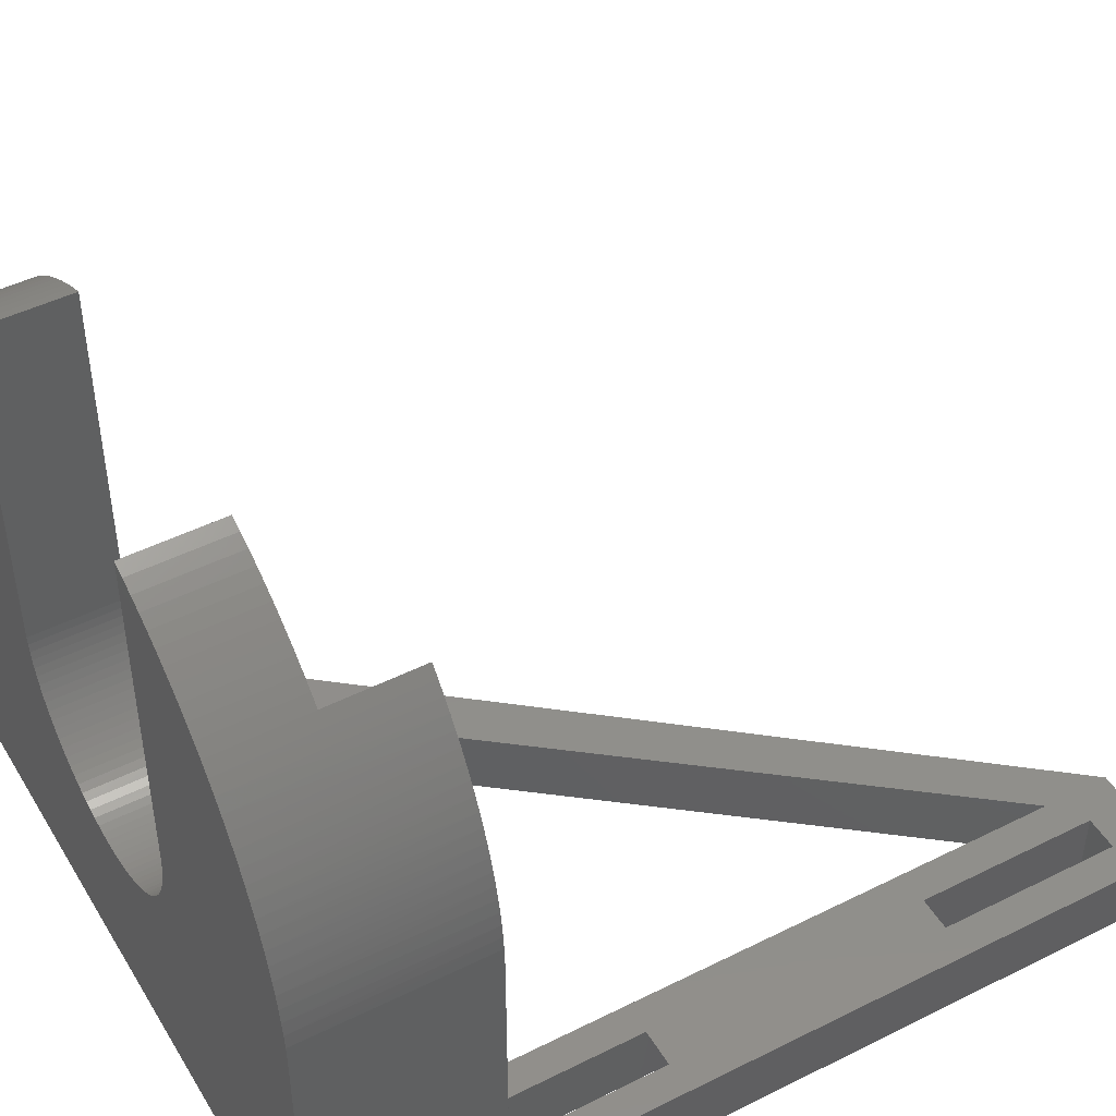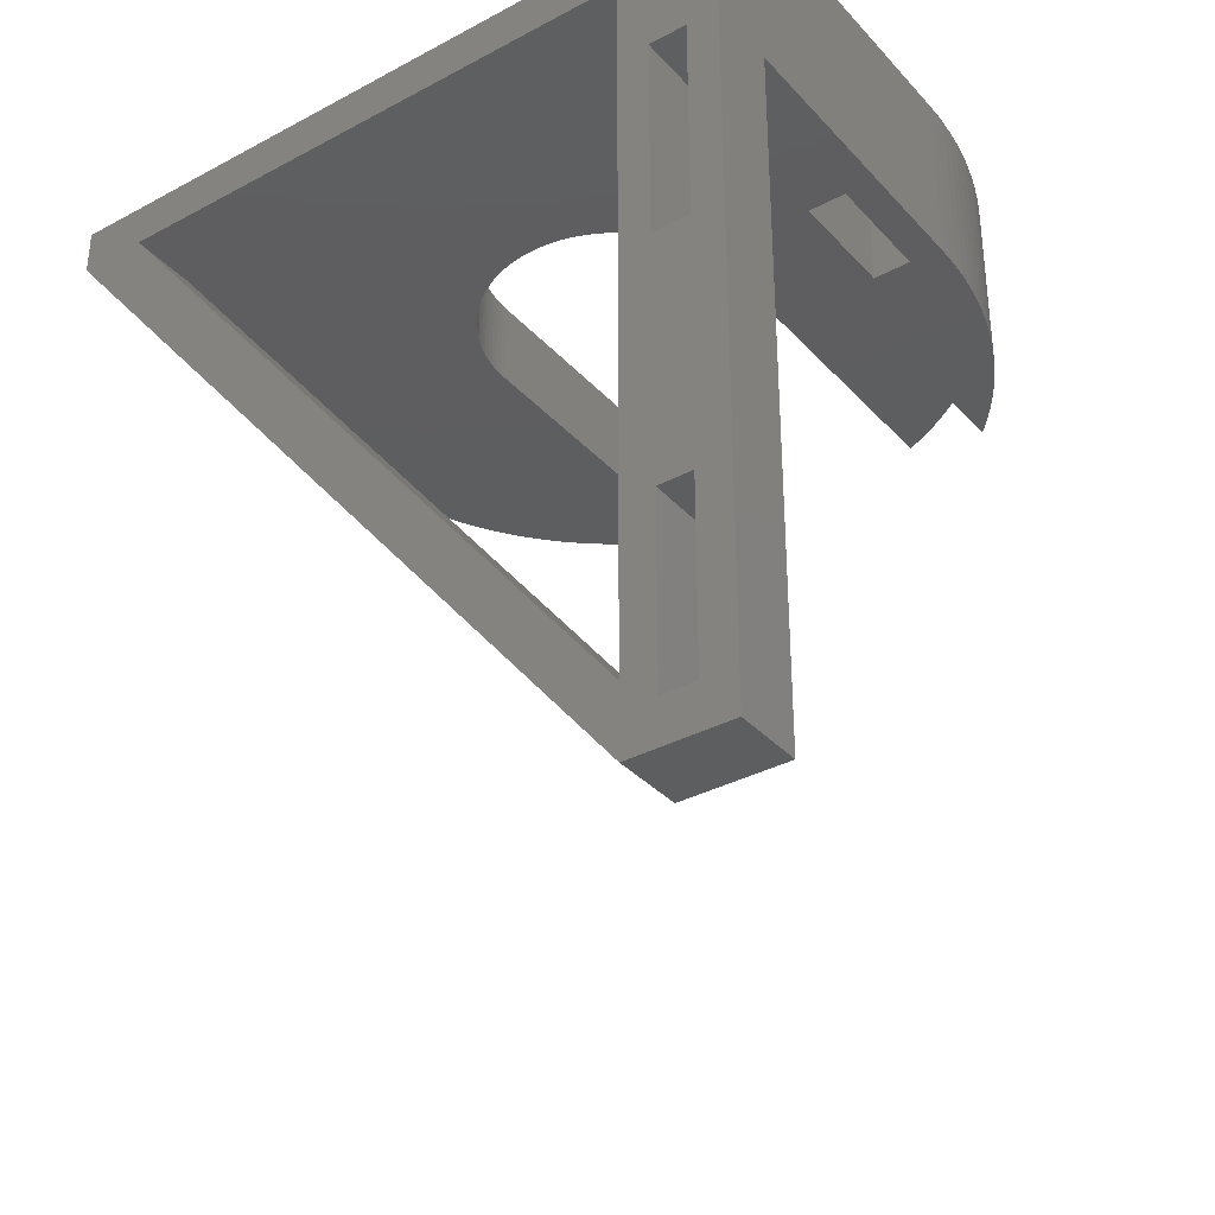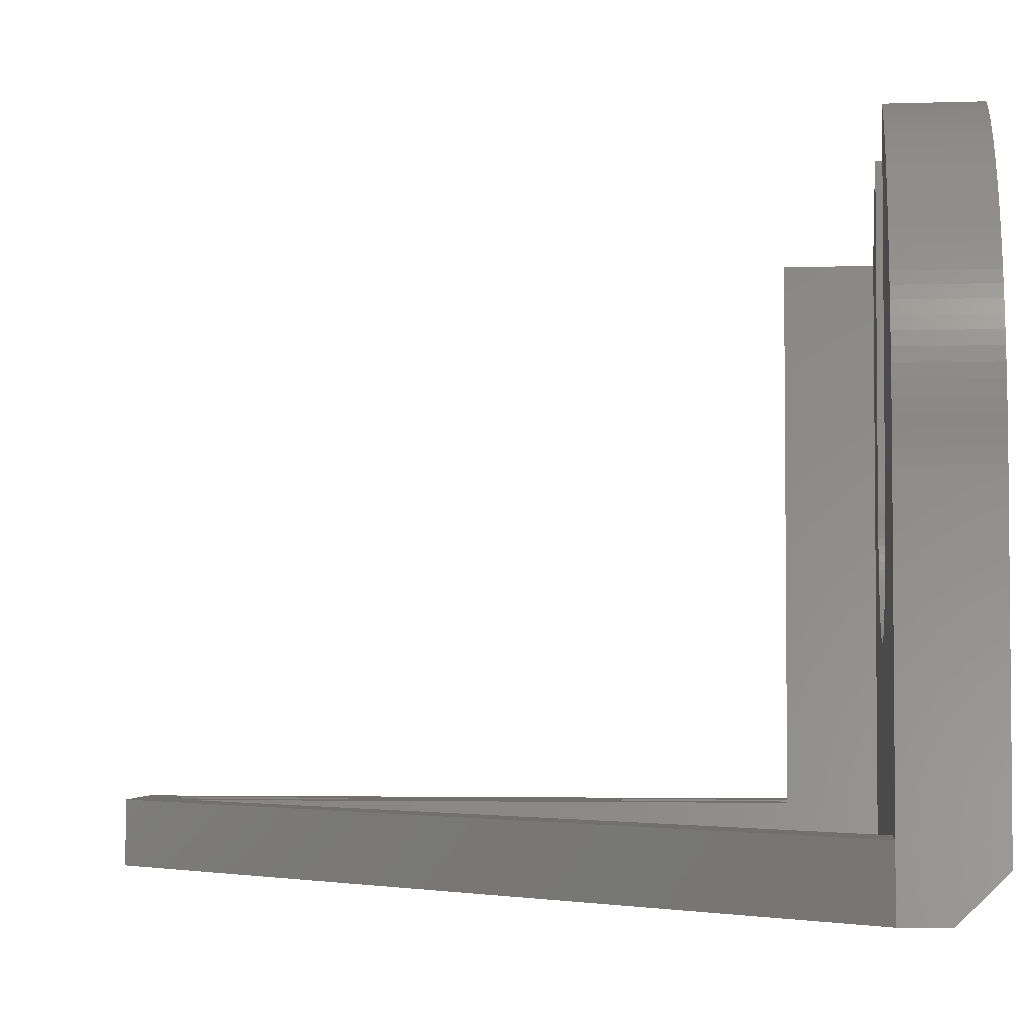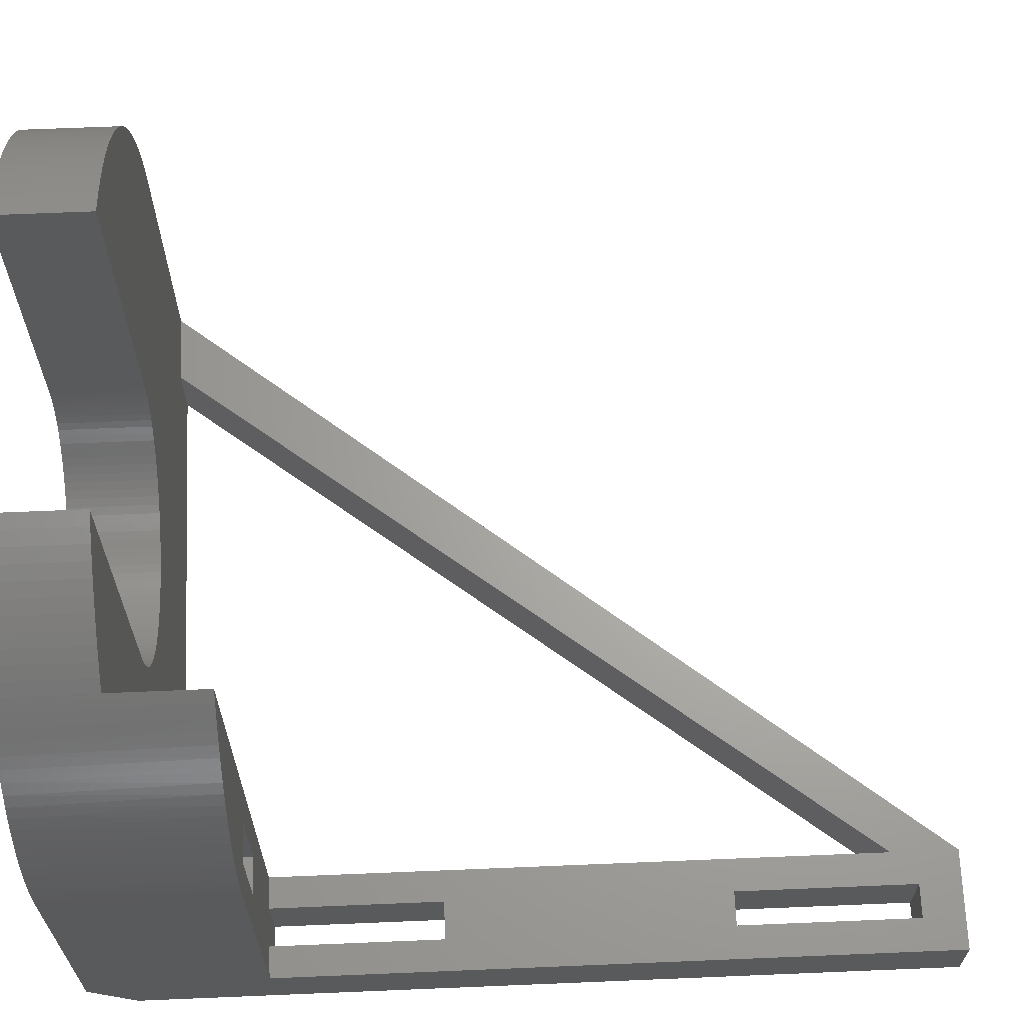
<metadata>
{"format":"stl","ext":"stl","renderer":"f3d","projection":"perspective","resolution":1024,"background":"white","views":[{"elev":46.7,"azim":-119.6,"up":"+Z"},{"elev":-34.7,"azim":-144.3,"up":"+Y"},{"elev":-3.4,"azim":96.3,"up":"+Z"},{"elev":66.4,"azim":-92.4,"up":"+Z"}]}
</metadata>
<code>
# stl→obj: 275 verts, 558 faces
v -1.75 -19.5 3.75
v -1.75 -21.5 -5.551e-16
v -3.85 -19.5 3.75
v -3.85 -21.5 -5.551e-16
v 34.4 -2.5 0
v 0 -5 0
v -5.6 -2.5 0
v -3.85 -10 -5.551e-16
v 30.65 -5 0
v 34.4 -5 0
v 0 -44 0
v 0 -47.75 -5.551e-16
v -1.85 -45.4 -5.551e-16
v -5.6 -47.75 -5.551e-16
v -3.75 -45.4 -5.551e-16
v -3.75 -35.3 -5.551e-16
v -1.75 -10 -5.551e-16
v -1.85 -35.3 -5.551e-16
v -1.75 -10 3.75
v -1.85 -35.3 3.75
v -1.85 -45.4 3.75
v -3.75 -35.3 3.75
v -3.75 -45.4 3.75
v -1.75 -3 13.65
v -1.75 -3 19.75
v -3.85 -3 13.65
v -3.85 -3 19.75
v -5.6 -3.725e-08 2.5
v 34.4 0 2.5
v -5.6 -3.725e-08 20
v -5.6 -10 3.75
v -5.6 -47.75 3.75
v -5.6 -10 20
v 21.9 0 38.54
v 21.9 0 20
v 21.9 -5 38.54
v 21.9 -5 20
v 21.89 -5 19.54
v 21.89 1.11e-15 19.54
v 21.84 -5 19.08
v 21.84 1.11e-15 19.08
v 21.77 -5 18.62
v 21.77 1.11e-15 18.62
v 21.67 -5 18.17
v 21.67 1.11e-15 18.17
v 21.55 -5 17.73
v 21.55 1.11e-15 17.73
v 21.39 -5 17.29
v 21.39 1.11e-15 17.29
v 21.21 -5 16.87
v 21.21 1.11e-15 16.87
v 21.01 -5 16.45
v 21.01 1.11e-15 16.45
v 20.78 -5 16.05
v 20.78 1.11e-15 16.05
v 20.52 -5 15.67
v 20.52 1.11e-15 15.67
v 20.24 -5 15.3
v 20.24 1.11e-15 15.3
v 19.94 -5 14.95
v 19.94 1.11e-15 14.95
v 19.62 -5 14.62
v 19.62 1.11e-15 14.62
v 19.28 -5 14.3
v 19.28 1.11e-15 14.3
v 18.92 -5 14.01
v 18.92 1.11e-15 14.01
v 18.54 -5 13.75
v 18.54 1.11e-15 13.75
v 18.15 -5 13.5
v 18.15 1.11e-15 13.5
v 17.74 -5 13.29
v 17.74 1.11e-15 13.29
v 17.32 -5 13.09
v 17.32 1.11e-15 13.09
v 16.89 -5 12.93
v 16.89 1.11e-15 12.93
v 16.45 -5 12.79
v 16.45 1.11e-15 12.79
v 16 -5 12.67
v 16 1.11e-15 12.67
v 15.55 -5 12.59
v 15.55 1.11e-15 12.59
v 15.09 -5 12.53
v 15.09 1.11e-15 12.53
v 14.63 -5 12.5
v 14.63 1.11e-15 12.5
v 14.17 -5 12.5
v 14.17 1.11e-15 12.5
v 13.71 -5 12.53
v 13.71 1.11e-15 12.53
v 13.25 -5 12.59
v 13.25 1.11e-15 12.59
v 12.8 -5 12.67
v 12.8 1.11e-15 12.67
v 12.35 -5 12.79
v 12.35 1.11e-15 12.79
v 11.91 -5 12.93
v 11.91 1.11e-15 12.93
v 11.48 -5 13.09
v 11.48 1.11e-15 13.09
v 11.06 -5 13.29
v 11.06 1.11e-15 13.29
v 10.65 -5 13.5
v 10.65 1.11e-15 13.5
v 10.26 -5 13.75
v 10.26 1.11e-15 13.75
v 9.88 -5 14.01
v 9.88 1.11e-15 14.01
v 9.52 -5 14.3
v 9.52 1.11e-15 14.3
v 9.179 -5 14.62
v 9.179 1.11e-15 14.62
v 8.857 -5 14.95
v 8.857 1.11e-15 14.95
v 8.557 -5 15.3
v 8.557 1.11e-15 15.3
v 8.279 -5 15.67
v 8.279 1.11e-15 15.67
v 8.023 -5 16.05
v 8.023 1.11e-15 16.05
v 7.792 -5 16.45
v 7.792 1.11e-15 16.45
v 7.587 -5 16.87
v 7.587 1.11e-15 16.87
v 7.406 -5 17.29
v 7.406 1.11e-15 17.29
v 7.253 -5 17.73
v 7.253 1.11e-15 17.73
v 7.127 -5 18.17
v 7.127 1.11e-15 18.17
v 7.028 -5 18.62
v 7.028 1.11e-15 18.62
v 6.957 -5 19.08
v 6.957 1.11e-15 19.08
v 6.914 -5 19.54
v 6.914 1.11e-15 19.54
v 6.9 -5 20
v 6.9 0 20
v 6.9 -5 38.54
v 6.9 0 38.54
v -5.585 1.11e-15 20.77
v -5.541 1.11e-15 21.53
v -5.468 1.11e-15 22.29
v -5.366 1.11e-15 23.05
v -5.235 1.11e-15 23.8
v -5.075 1.11e-15 24.55
v -4.887 1.11e-15 25.29
v -4.67 1.11e-15 26.03
v -4.425 1.11e-15 26.75
v -4.153 1.11e-15 27.47
v -3.854 1.11e-15 28.17
v -3.528 1.11e-15 28.87
v -3.175 1.11e-15 29.55
v -2.797 1.11e-15 30.21
v -2.394 1.11e-15 30.86
v -1.966 1.11e-15 31.5
v -1.514 1.11e-15 32.11
v -1.039 1.11e-15 32.71
v -0.5415 1.11e-15 33.29
v -0.02184 1.11e-15 33.86
v 0.5189 1.11e-15 34.4
v 1.08 1.11e-15 34.92
v 1.661 1.11e-15 35.42
v 2.26 1.11e-15 35.89
v 2.877 1.11e-15 36.35
v 3.511 1.11e-15 36.78
v 4.161 1.11e-15 37.18
v 4.825 1.11e-15 37.56
v 5.504 1.11e-15 37.91
v 6.196 1.11e-15 38.24
v 34.4 0 20
v 34.39 1.11e-15 20.77
v 34.34 1.11e-15 21.53
v 34.27 1.11e-15 22.29
v 34.17 1.11e-15 23.05
v 34.03 1.11e-15 23.8
v 33.88 1.11e-15 24.55
v 33.69 1.11e-15 25.29
v 33.47 1.11e-15 26.03
v 33.23 1.11e-15 26.75
v 32.95 1.11e-15 27.47
v 32.65 1.11e-15 28.17
v 32.33 1.11e-15 28.87
v 31.98 1.11e-15 29.55
v 31.6 1.11e-15 30.21
v 31.19 1.11e-15 30.86
v 30.77 1.11e-15 31.5
v 30.31 1.11e-15 32.11
v 29.84 1.11e-15 32.71
v 29.34 1.11e-15 33.29
v 28.82 1.11e-15 33.86
v 28.28 1.11e-15 34.4
v 27.72 1.11e-15 34.92
v 27.14 1.11e-15 35.42
v 26.54 1.11e-15 35.89
v 25.92 1.11e-15 36.35
v 25.29 1.11e-15 36.78
v 24.64 1.11e-15 37.18
v 23.97 1.11e-15 37.56
v 23.3 1.11e-15 37.91
v 22.6 1.11e-15 38.24
v 22.6 -5 38.24
v 23.3 -5 37.91
v 23.97 -5 37.56
v 24.64 -5 37.18
v 25.29 -5 36.78
v 25.92 -5 36.35
v 26.54 -5 35.89
v 27.14 -5 35.42
v 27.72 -5 34.92
v 28.28 -5 34.4
v 28.82 -5 33.86
v 29.34 -5 33.29
v 29.84 -5 32.71
v 30.31 -5 32.11
v 30.77 -5 31.5
v 31.19 -5 30.86
v 31.6 -5 30.21
v 31.98 -5 29.55
v 32.33 -5 28.87
v 32.65 -5 28.17
v 32.95 -5 27.47
v 33.23 -5 26.75
v 33.47 -5 26.03
v 33.69 -5 25.29
v 33.88 -5 24.55
v 34.03 -5 23.8
v 34.17 -5 23.05
v 34.27 -5 22.29
v 34.34 -5 21.53
v 34.39 -5 20.77
v 34.4 -5 20
v 30.65 -5 3.75
v 0 -44 3.75
v 0 -47.75 3.75
v 34.4 -5 3.75
v 6.199 -5 38.24
v 5.509 -5 37.92
v 4.833 -5 37.56
v 4.17 -5 37.19
v 3.523 -5 36.78
v 2.891 -5 36.36
v 2.276 -5 35.91
v 1.678 -5 35.43
v 1.099 -5 34.94
v 0.5395 -5 34.42
v 0 -5 33.88
v -4.47e-08 -10 33.88
v -0.4972 -10 33.34
v -0.9746 -10 32.79
v -1.431 -10 32.22
v -1.867 -10 31.64
v -2.281 -10 31.03
v -2.673 -10 30.42
v -3.042 -10 29.79
v -3.388 -10 29.14
v -3.71 -10 28.49
v -4.007 -10 27.82
v -4.281 -10 27.14
v -4.529 -10 26.46
v -4.752 -10 25.76
v -4.95 -10 25.06
v -5.122 -10 24.35
v -5.267 -10 23.63
v -5.387 -10 22.91
v -5.48 -10 22.19
v -5.547 -10 21.46
v -5.587 -10 20.73
v -4.47e-08 -10 3.75
v -1.75 -10 19.75
v -3.85 -10 19.75
v -3.85 -10 13.65
v -3.85 -10 3.75
v -1.75 -10 13.65
f 1 2 3
f 3 2 4
f 5 6 7
f 7 6 8
f 7 8 4
f 6 5 9
f 9 5 10
f 9 10 11
f 11 10 12
f 11 12 13
f 13 12 14
f 13 14 15
f 15 14 16
f 16 14 4
f 16 4 2
f 14 7 4
f 11 2 6
f 6 2 17
f 6 17 8
f 13 18 11
f 11 18 2
f 18 16 2
f 19 17 1
f 1 17 2
f 20 18 21
f 21 18 13
f 20 22 18
f 18 22 16
f 23 15 22
f 22 15 16
f 13 15 21
f 21 15 23
f 24 25 26
f 26 25 27
f 7 28 5
f 5 28 29
f 30 28 31
f 31 28 7
f 31 7 14
f 14 32 31
f 31 33 30
f 34 35 36
f 36 35 37
f 37 35 38
f 38 35 39
f 38 39 40
f 40 39 41
f 40 41 42
f 42 41 43
f 42 43 44
f 44 43 45
f 44 45 46
f 46 45 47
f 46 47 48
f 48 47 49
f 48 49 50
f 50 49 51
f 50 51 52
f 52 51 53
f 52 53 54
f 54 53 55
f 54 55 56
f 56 55 57
f 56 57 58
f 58 57 59
f 58 59 60
f 60 59 61
f 60 61 62
f 62 61 63
f 62 63 64
f 64 63 65
f 64 65 66
f 66 65 67
f 66 67 68
f 68 67 69
f 68 69 70
f 70 69 71
f 70 71 72
f 72 71 73
f 72 73 74
f 74 73 75
f 74 75 76
f 76 75 77
f 76 77 78
f 78 77 79
f 78 79 80
f 80 79 81
f 80 81 82
f 82 81 83
f 82 83 84
f 84 83 85
f 84 85 86
f 86 85 87
f 86 87 88
f 88 87 89
f 88 89 90
f 90 89 91
f 90 91 92
f 92 91 93
f 92 93 94
f 94 93 95
f 94 95 96
f 96 95 97
f 96 97 98
f 98 97 99
f 98 99 100
f 100 99 101
f 100 101 102
f 102 101 103
f 102 103 104
f 104 103 105
f 104 105 106
f 106 105 107
f 106 107 108
f 108 107 109
f 108 109 110
f 110 109 111
f 110 111 112
f 112 111 113
f 112 113 114
f 114 113 115
f 114 115 116
f 116 115 117
f 116 117 118
f 118 117 119
f 118 119 120
f 120 119 121
f 120 121 122
f 122 121 123
f 122 123 124
f 124 123 125
f 124 125 126
f 126 125 127
f 126 127 128
f 128 127 129
f 128 129 130
f 130 129 131
f 130 131 132
f 132 131 133
f 132 133 134
f 134 133 135
f 134 135 136
f 136 135 137
f 136 137 138
f 138 137 139
f 140 138 141
f 141 138 139
f 28 87 29
f 29 87 85
f 29 85 83
f 30 121 28
f 28 121 119
f 28 119 117
f 142 139 30
f 30 139 137
f 30 137 135
f 142 143 139
f 139 143 144
f 139 144 145
f 145 146 139
f 139 146 147
f 139 147 148
f 148 149 139
f 139 149 150
f 139 150 151
f 151 152 139
f 139 152 153
f 139 153 154
f 154 155 139
f 139 155 156
f 139 156 157
f 157 158 139
f 139 158 159
f 139 159 160
f 160 161 139
f 139 161 162
f 139 162 163
f 163 164 139
f 139 164 165
f 139 165 166
f 166 167 139
f 139 167 168
f 139 168 169
f 169 170 139
f 139 170 171
f 139 171 141
f 135 133 30
f 30 133 131
f 30 131 129
f 129 127 30
f 30 127 125
f 30 125 123
f 123 121 30
f 117 115 28
f 28 115 113
f 28 113 111
f 111 109 28
f 28 109 107
f 28 107 105
f 105 103 28
f 28 103 101
f 28 101 99
f 99 97 28
f 28 97 95
f 28 95 93
f 93 91 28
f 28 91 89
f 28 89 87
f 83 81 29
f 29 81 79
f 29 79 77
f 77 75 29
f 29 75 73
f 29 73 71
f 71 69 29
f 29 69 67
f 29 67 65
f 65 63 29
f 29 63 61
f 29 61 59
f 59 57 29
f 29 57 55
f 29 55 172
f 172 55 53
f 172 53 51
f 51 49 172
f 172 49 47
f 172 47 45
f 45 43 172
f 172 43 41
f 172 41 39
f 39 35 172
f 172 35 173
f 173 35 174
f 174 35 175
f 175 35 176
f 176 35 177
f 177 35 178
f 178 35 179
f 179 35 180
f 180 35 181
f 181 35 182
f 182 35 183
f 183 35 184
f 184 35 185
f 185 35 186
f 186 35 187
f 187 35 188
f 188 35 189
f 189 35 190
f 190 35 191
f 191 35 192
f 192 35 193
f 193 35 194
f 194 35 195
f 195 35 196
f 196 35 197
f 197 35 198
f 198 35 199
f 199 35 200
f 200 35 201
f 201 35 202
f 202 35 34
f 34 36 202
f 202 36 203
f 202 203 201
f 201 203 204
f 201 204 200
f 200 204 205
f 200 205 199
f 199 205 206
f 199 206 198
f 198 206 207
f 198 207 197
f 197 207 208
f 197 208 196
f 196 208 209
f 196 209 195
f 195 209 210
f 195 210 194
f 194 210 211
f 194 211 193
f 193 211 212
f 193 212 192
f 192 212 213
f 192 213 191
f 191 213 214
f 191 214 190
f 190 214 215
f 190 215 189
f 189 215 216
f 189 216 188
f 188 216 217
f 188 217 187
f 187 217 218
f 187 218 186
f 186 218 219
f 186 219 185
f 185 219 220
f 185 220 184
f 184 220 221
f 184 221 183
f 183 221 222
f 183 222 182
f 182 222 223
f 182 223 181
f 181 223 224
f 181 224 180
f 180 224 225
f 180 225 179
f 179 225 226
f 179 226 178
f 178 226 227
f 178 227 177
f 177 227 228
f 177 228 176
f 176 228 229
f 176 229 175
f 175 229 230
f 175 230 174
f 174 230 231
f 174 231 173
f 173 231 232
f 173 232 172
f 172 232 233
f 234 9 235
f 235 9 11
f 12 10 236
f 236 10 237
f 140 238 138
f 138 238 239
f 138 239 240
f 240 241 138
f 138 241 242
f 138 242 243
f 243 244 138
f 138 244 245
f 138 245 246
f 246 247 138
f 138 247 248
f 138 248 136
f 136 248 134
f 134 248 6
f 134 6 132
f 132 6 130
f 130 6 128
f 128 6 126
f 126 6 124
f 124 6 122
f 122 6 120
f 120 6 118
f 118 6 116
f 116 6 114
f 114 6 112
f 112 6 110
f 110 6 108
f 108 6 106
f 106 6 104
f 104 6 102
f 102 6 100
f 100 6 98
f 98 6 96
f 96 6 94
f 94 6 92
f 92 6 90
f 90 6 88
f 88 6 86
f 86 6 9
f 86 9 84
f 84 9 82
f 82 9 80
f 80 9 78
f 78 9 76
f 76 9 234
f 76 234 74
f 74 234 72
f 72 234 70
f 70 234 68
f 68 234 66
f 66 234 64
f 64 234 62
f 62 234 60
f 60 234 58
f 58 234 56
f 56 234 54
f 54 234 52
f 52 234 50
f 50 234 233
f 50 233 48
f 48 233 46
f 46 233 44
f 44 233 42
f 42 233 40
f 40 233 38
f 38 233 37
f 37 233 232
f 37 232 231
f 234 237 233
f 231 230 37
f 37 230 229
f 37 229 228
f 228 227 37
f 37 227 226
f 37 226 225
f 225 224 37
f 37 224 223
f 37 223 222
f 222 221 37
f 37 221 220
f 37 220 219
f 219 218 37
f 37 218 217
f 37 217 216
f 216 215 37
f 37 215 214
f 37 214 213
f 213 212 37
f 37 212 211
f 37 211 210
f 210 209 37
f 37 209 208
f 37 208 207
f 207 206 37
f 37 206 205
f 37 205 204
f 204 203 37
f 37 203 36
f 140 141 238
f 238 141 171
f 238 171 239
f 239 171 170
f 239 170 240
f 240 170 169
f 240 169 241
f 241 169 168
f 241 168 242
f 242 168 167
f 242 167 243
f 243 167 166
f 243 166 244
f 244 166 165
f 244 165 245
f 245 165 164
f 245 164 246
f 246 164 163
f 246 163 247
f 247 163 162
f 247 162 248
f 248 162 161
f 248 161 249
f 249 161 250
f 250 161 160
f 250 160 251
f 251 160 159
f 251 159 252
f 252 159 158
f 252 158 253
f 253 158 157
f 253 157 254
f 254 157 156
f 254 156 255
f 255 156 155
f 255 155 256
f 256 155 154
f 256 154 257
f 257 154 153
f 257 153 258
f 258 153 152
f 258 152 259
f 259 152 151
f 259 151 260
f 260 151 150
f 260 150 261
f 261 150 149
f 261 149 262
f 262 149 148
f 262 148 263
f 263 148 147
f 263 147 264
f 264 147 146
f 264 146 265
f 265 146 145
f 265 145 266
f 266 145 144
f 266 144 267
f 267 144 143
f 267 143 268
f 268 143 142
f 268 142 269
f 269 142 30
f 269 30 33
f 29 172 5
f 5 172 237
f 5 237 10
f 172 233 237
f 235 11 270
f 270 11 6
f 270 6 248
f 248 249 270
f 270 249 271
f 271 249 250
f 271 250 251
f 251 252 271
f 271 252 253
f 271 253 254
f 254 255 271
f 271 255 256
f 271 256 272
f 272 256 257
f 272 257 258
f 258 259 272
f 272 259 260
f 272 260 261
f 261 262 272
f 272 262 263
f 272 263 264
f 264 265 272
f 272 265 266
f 272 266 33
f 33 266 267
f 33 267 268
f 268 269 33
f 272 33 273
f 273 33 31
f 273 31 274
f 8 17 274
f 274 17 19
f 274 19 273
f 273 19 275
f 275 19 270
f 275 270 271
f 271 272 25
f 25 272 27
f 275 271 24
f 24 271 25
f 273 275 26
f 26 275 24
f 27 272 26
f 26 272 273
f 4 8 3
f 3 8 274
f 270 1 235
f 235 1 20
f 235 20 21
f 270 19 1
f 1 3 20
f 20 3 22
f 22 3 31
f 22 31 32
f 3 274 31
f 236 21 32
f 32 21 23
f 32 23 22
f 21 236 235
f 235 236 237
f 235 237 234
f 236 32 12
f 12 32 14

</code>
